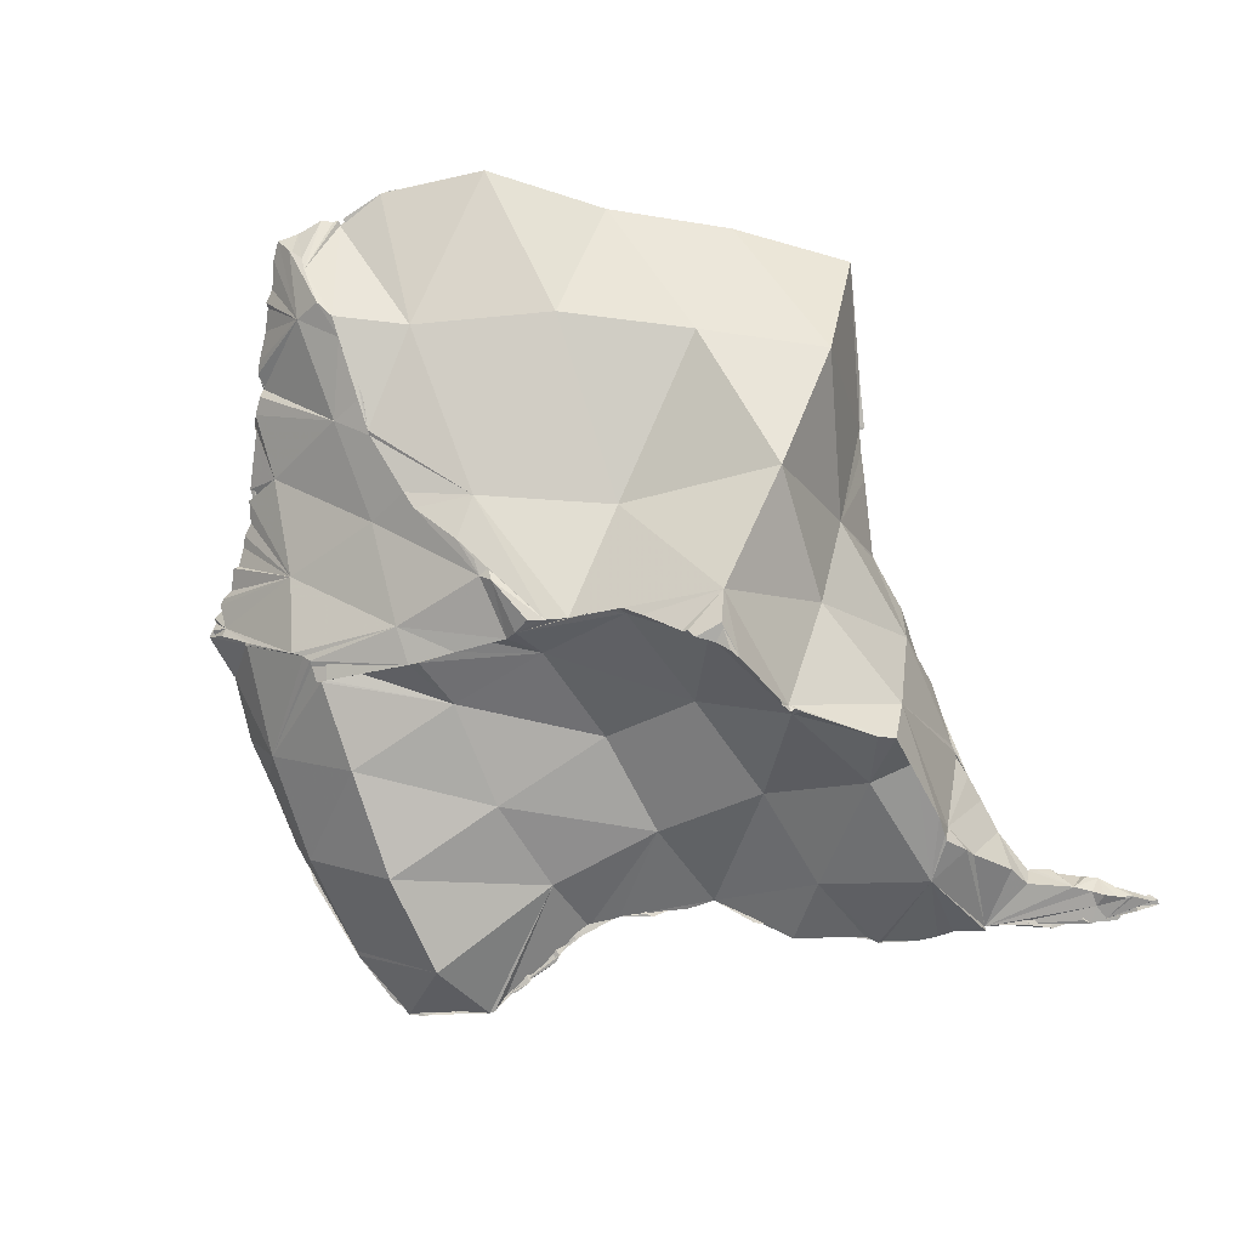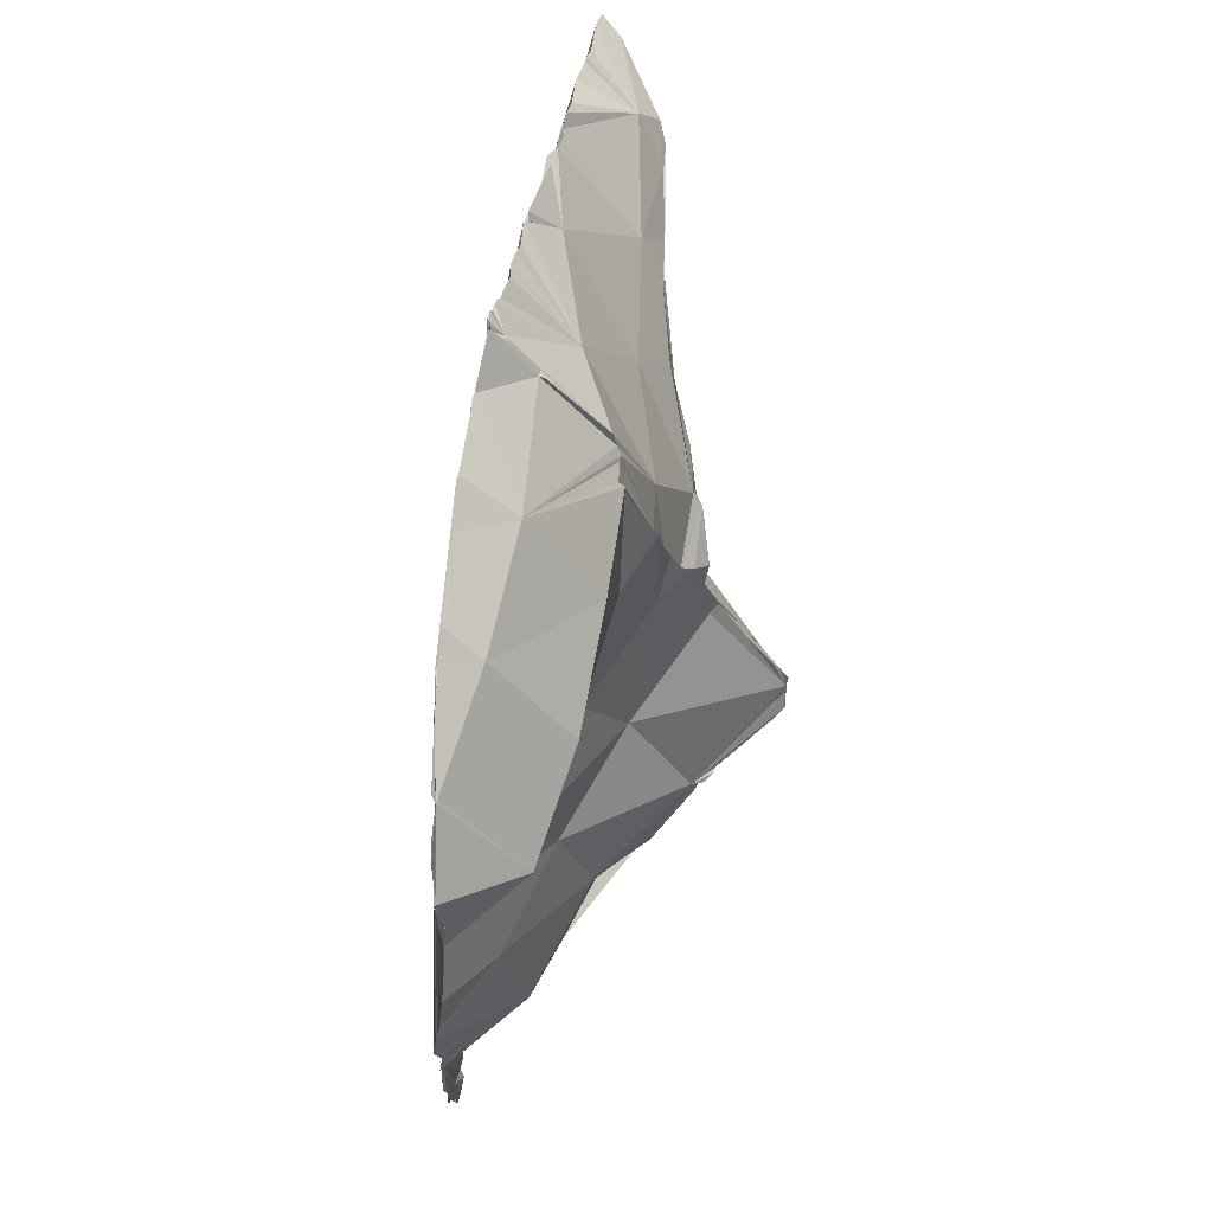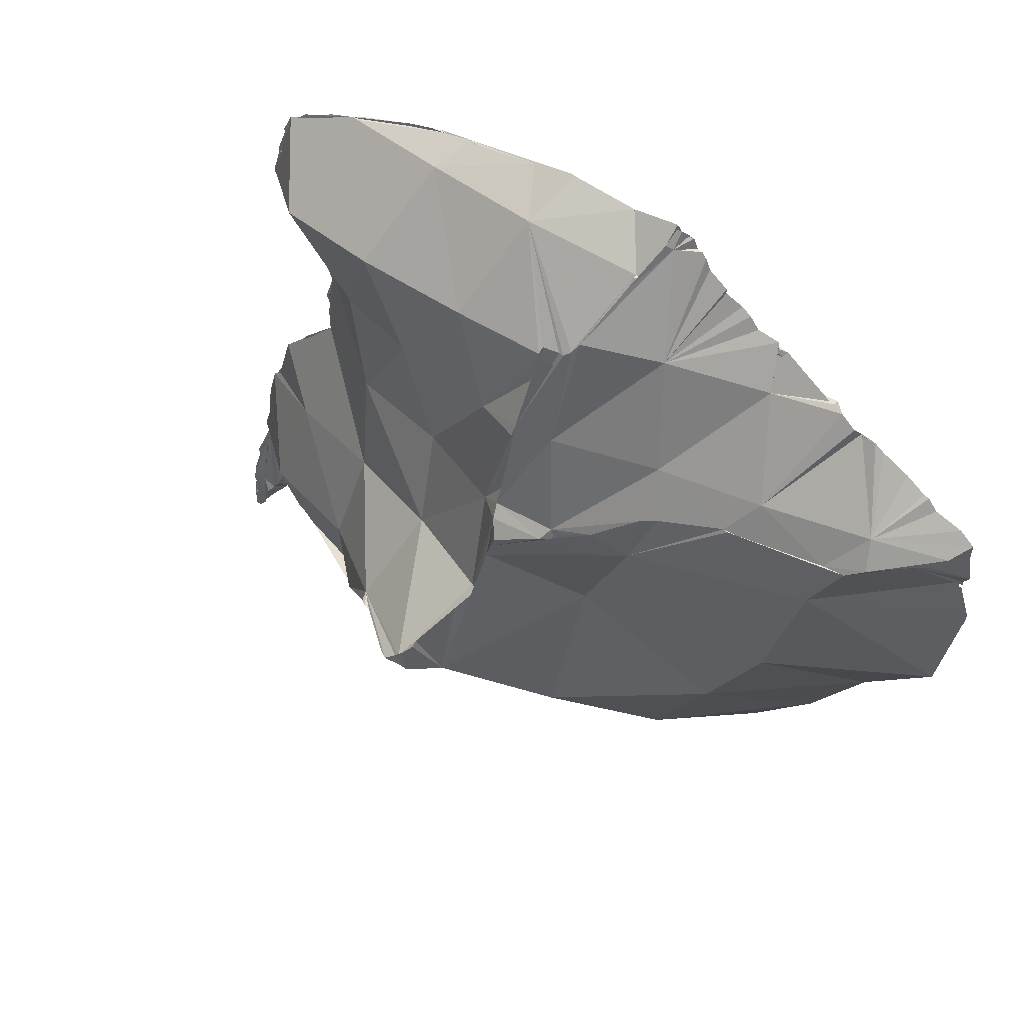
<metadata>
{"format":"obj","ext":"obj","renderer":"f3d","projection":"perspective","resolution":1024,"background":"white","views":[{"elev":-76.2,"azim":-71.2,"up":"+Z"},{"elev":78.2,"azim":109.1,"up":"+Y"},{"elev":54.6,"azim":-136.6,"up":"+Y"}]}
</metadata>
<code>
o Mesh 0
v 0.067 0.712 0.41
v 0.064 0.712 0.411
v 0.06 0.714 0.413
v 0.053 0.72 0.418
v 0.05 0.721 0.42
v 0.054 0.729 0.424
v 0.072 0.73 0.415
v 0.066 0.71 0.41
v 0.039 0.724 0.425
v 0.035 0.73 0.43
v 0.079 0.711 0.408
v 0.079 0.721 0.411
v 0.078 0.716 0.41
v 0.06 0.748 0.431
v 0.068 0.71 0.408
v 0.032 0.723 0.427
v 0.038 0.724 0.425
v 0.043 0.746 0.44
v 0.078 0.709 0.406
v 0.076 0.706 0.404
v 0.079 0.73 0.413
v 0.079 0.728 0.412
v 0.072 0.751 0.422
v 0.073 0.749 0.421
v 0.074 0.748 0.42
v 0.021 0.724 0.431
v 0.016 0.731 0.437
v 0.027 0.743 0.446
v 0.028 0.744 0.445
v 0.031 0.746 0.445
v 0.075 0.748 0.42
v 0.078 0.748 0.419
v 0.078 0.746 0.418
v 0.075 0.745 0.419
v 0.067 0.765 0.44
v 0.07 0.759 0.431
v 0.046 0.753 0.445
v 0.05 0.754 0.444
v 0.052 0.756 0.444
v 0.054 0.757 0.444
v 0.014 0.726 0.434
v 0.017 0.724 0.432
v 0.024 0.743 0.446
v 0.033 0.747 0.446
v 0.033 0.747 0.445
v 0.034 0.747 0.445
v 0.036 0.748 0.445
v 0.04 0.75 0.445
v 0.078 0.747 0.418
v 0.057 0.759 0.443
v 0.057 0.76 0.443
v 0.061 0.762 0.443
v 0.062 0.764 0.443
v 0.063 0.765 0.443
v 0.068 0.766 0.439
v 0.069 0.761 0.434
v 0.07 0.761 0.433
v 0.044 0.752 0.445
v 0.046 0.752 0.445
v 0.004 0.729 0.444
v 0.008 0.727 0.44
v 0.006 0.727 0.442
v 0.005 0.729 0.444
v 0.012 0.737 0.447
v 0.013 0.737 0.447
v 0.017 0.739 0.447
v 0.022 0.742 0.446
v 0.064 0.765 0.443
v 0.065 0.767 0.443
v 0.066 0.767 0.443
v 0.068 0.768 0.442
v 0.068 0.769 0.442
v 0.068 0.768 0.441
v 0.002 0.731 0.448
v 0.005 0.733 0.448
v 0.01 0.735 0.447
v 0.067 0.768 0.442
v 0.162 0.623 0.423
v 0.161 0.628 0.42
v 0.163 0.625 0.42
v 0.164 0.623 0.419
v 0.165 0.621 0.419
v 0.166 0.618 0.419
v 0.165 0.619 0.421
v 0.164 0.621 0.422
v 0.166 0.619 0.419
v 0.161 0.625 0.423
v 0.161 0.626 0.424
v 0.16 0.628 0.424
v 0.159 0.63 0.424
v 0.158 0.631 0.425
v 0.157 0.634 0.425
v 0.157 0.635 0.425
v 0.158 0.636 0.421
v 0.164 0.646 0.422
v 0.164 0.645 0.422
v 0.165 0.642 0.422
v 0.166 0.625 0.42
v 0.154 0.638 0.42
v 0.169 0.624 0.42
v 0.17 0.622 0.42
v 0.169 0.621 0.42
v 0.169 0.62 0.42
v 0.169 0.618 0.419
v 0.169 0.616 0.419
v 0.169 0.615 0.419
v 0.169 0.614 0.419
v 0.168 0.614 0.419
v 0.168 0.615 0.419
v 0.163 0.626 0.423
v 0.168 0.628 0.42
v 0.169 0.627 0.42
v 0.168 0.631 0.421
v 0.163 0.633 0.423
v 0.166 0.638 0.421
v 0.149 0.643 0.428
v 0.143 0.639 0.431
v 0.149 0.638 0.428
v 0.168 0.634 0.421
v 0.14 0.647 0.414
v 0.147 0.644 0.415
v 0.165 0.646 0.422
v 0.163 0.652 0.422
v 0.149 0.652 0.428
v 0.169 0.626 0.42
v 0.167 0.616 0.42
v 0.167 0.615 0.42
v 0.117 0.652 0.438
v 0.138 0.64 0.432
v 0.134 0.641 0.433
v 0.141 0.648 0.41
v 0.148 0.653 0.411
v 0.163 0.655 0.422
v 0.141 0.659 0.431
v 0.118 0.643 0.438
v 0.126 0.641 0.436
v 0.132 0.641 0.434
v 0.133 0.641 0.433
v 0.114 0.648 0.411
v 0.145 0.645 0.413
v 0.136 0.648 0.409
v 0.14 0.648 0.41
v 0.163 0.659 0.423
v 0.093 0.645 0.444
v 0.12 0.641 0.438
v 0.108 0.643 0.431
v 0.118 0.642 0.439
v 0.115 0.642 0.439
v 0.117 0.651 0.402
v 0.124 0.649 0.407
v 0.125 0.658 0.407
v 0.161 0.665 0.423
v 0.139 0.666 0.431
v 0.117 0.662 0.438
v 0.085 0.652 0.445
v 0.112 0.642 0.44
v 0.094 0.644 0.444
v 0.095 0.644 0.444
v 0.105 0.642 0.441
v 0.103 0.667 0.395
v 0.104 0.666 0.395
v 0.105 0.665 0.395
v 0.115 0.654 0.4
v 0.092 0.656 0.413
v 0.144 0.673 0.417
v 0.093 0.667 0.443
v 0.069 0.659 0.447
v 0.07 0.646 0.448
v 0.079 0.641 0.447
v 0.08 0.641 0.446
v 0.083 0.648 0.431
v 0.075 0.64 0.447
v 0.104 0.667 0.394
v 0.105 0.667 0.396
v 0.123 0.677 0.414
v 0.161 0.666 0.423
v 0.155 0.664 0.425
v 0.159 0.668 0.423
v 0.117 0.67 0.437
v 0.096 0.673 0.442
v 0.085 0.662 0.444
v 0.048 0.659 0.45
v 0.059 0.652 0.449
v 0.049 0.645 0.45
v 0.071 0.639 0.448
v 0.051 0.64 0.427
v 0.07 0.639 0.448
v 0.079 0.671 0.392
v 0.102 0.668 0.393
v 0.101 0.668 0.393
v 0.09 0.672 0.386
v 0.088 0.673 0.385
v 0.086 0.675 0.386
v 0.065 0.655 0.409
v 0.144 0.693 0.426
v 0.16 0.667 0.423
v 0.155 0.681 0.423
v 0.156 0.678 0.423
v 0.157 0.674 0.423
v 0.158 0.671 0.423
v 0.117 0.677 0.436
v 0.079 0.675 0.445
v 0.07 0.673 0.446
v 0.048 0.666 0.45
v 0.039 0.664 0.451
v 0.033 0.652 0.452
v 0.062 0.636 0.449
v 0.071 0.638 0.448
v 0.085 0.676 0.386
v 0.101 0.683 0.409
v 0.083 0.673 0.386
v 0.084 0.673 0.386
v 0.084 0.678 0.386
v 0.125 0.698 0.418
v 0.15 0.687 0.424
v 0.151 0.685 0.424
v 0.141 0.672 0.429
v 0.149 0.677 0.426
v 0.093 0.68 0.442
v 0.059 0.67 0.448
v 0.026 0.659 0.452
v 0.027 0.657 0.452
v 0.026 0.66 0.452
v 0.038 0.642 0.451
v 0.038 0.643 0.452
v 0.03 0.652 0.452
v 0.033 0.65 0.452
v 0.035 0.647 0.451
v 0.04 0.631 0.447
v 0.04 0.662 0.428
v 0.06 0.636 0.449
v 0.064 0.685 0.417
v 0.08 0.689 0.402
v 0.083 0.679 0.388
v 0.083 0.68 0.389
v 0.08 0.686 0.397
v 0.078 0.69 0.401
v 0.141 0.71 0.425
v 0.14 0.694 0.428
v 0.148 0.687 0.425
v 0.117 0.687 0.435
v 0.049 0.68 0.448
v 0.07 0.68 0.445
v 0.033 0.677 0.45
v 0.025 0.672 0.451
v 0.022 0.666 0.452
v 0.016 0.671 0.447
v 0.027 0.65 0.447
v 0.029 0.653 0.452
v 0.02 0.669 0.452
v 0.043 0.635 0.451
v 0.042 0.637 0.451
v 0.039 0.641 0.451
v 0.059 0.636 0.449
v 0.044 0.635 0.451
v 0.084 0.706 0.41
v 0.078 0.693 0.402
v 0.104 0.701 0.416
v 0.141 0.711 0.425
v 0.144 0.698 0.426
v 0.144 0.694 0.426
v 0.084 0.687 0.442
v 0.017 0.674 0.451
v 0.018 0.673 0.452
v 0.029 0.685 0.429
v 0.078 0.699 0.404
v 0.077 0.703 0.404
v 0.11 0.724 0.415
v 0.129 0.72 0.419
v 0.141 0.712 0.425
v 0.116 0.719 0.433
v 0.116 0.71 0.433
v 0.142 0.706 0.425
v 0.138 0.7 0.428
v 0.117 0.696 0.435
v 0.033 0.687 0.449
v 0.009 0.684 0.45
v 0.008 0.686 0.45
v 0.059 0.687 0.446
v 0.013 0.679 0.451
v 0.002 0.69 0.446
v 0.007 0.687 0.45
v 0.006 0.688 0.45
v 0.006 0.689 0.45
v 0.054 0.709 0.417
v 0.089 0.725 0.415
v 0.142 0.719 0.424
v 0.141 0.717 0.425
v 0.092 0.713 0.439
v 0.14 0.706 0.427
v 0.142 0.707 0.425
v 0.143 0.7 0.426
v 0.143 0.699 0.426
v 0.093 0.7 0.44
v 0.068 0.694 0.444
v 0.048 0.693 0.447
v 0.003 0.692 0.45
v 0.025 0.694 0.449
v 0.002 0.696 0.45
v 0.023 0.711 0.431
v 0.116 0.747 0.412
v 0.095 0.747 0.415
v 0.148 0.736 0.422
v 0.148 0.735 0.422
v 0.148 0.734 0.422
v 0.147 0.731 0.422
v 0.146 0.73 0.423
v 0.146 0.728 0.423
v 0.145 0.725 0.423
v 0.144 0.724 0.423
v 0.143 0.722 0.424
v 0.142 0.72 0.424
v 0.116 0.727 0.432
v 0.084 0.719 0.439
v 0.095 0.706 0.439
v 0.143 0.705 0.425
v 0.116 0.703 0.434
v 0.084 0.696 0.441
v 0 0.709 0.449
v 0.001 0.703 0.449
v 0 0.708 0.449
v 0.022 0.7 0.449
v 0.136 0.745 0.412
v 0.15 0.739 0.421
v 0.147 0.739 0.422
v 0.139 0.736 0.425
v 0.137 0.731 0.426
v 0.139 0.725 0.425
v 0.092 0.731 0.438
v 0.068 0.725 0.442
v 0.069 0.713 0.442
v 0.078 0.709 0.442
v 0.07 0.706 0.443
v 0.048 0.7 0.446
v 0.039 0.698 0.448
v 0 0.71 0.449
v 0.003 0.719 0.448
v 0.132 0.761 0.427
v 0.112 0.763 0.427
v 0.091 0.763 0.429
v 0.15 0.74 0.421
v 0.116 0.747 0.432
v 0.116 0.739 0.432
v 0.084 0.727 0.439
v 0.095 0.736 0.437
v 0.047 0.725 0.445
v 0.058 0.719 0.443
v 0.059 0.703 0.445
v 0.024 0.706 0.448
v 0.133 0.761 0.427
v 0.138 0.759 0.426
v 0.141 0.757 0.425
v 0.143 0.757 0.424
v 0.145 0.755 0.423
v 0.146 0.755 0.423
v 0.07 0.761 0.434
v 0.148 0.746 0.421
v 0.147 0.747 0.422
v 0.116 0.733 0.433
v 0.069 0.736 0.442
v 0.078 0.738 0.44
v 0.047 0.731 0.444
v 0.039 0.729 0.446
v 0.033 0.719 0.446
v 0.049 0.713 0.445
v 0.033 0.71 0.447
v 0.002 0.718 0.448
v 0.115 0.765 0.433
v 0.116 0.765 0.433
v 0.118 0.765 0.432
v 0.122 0.764 0.431
v 0.132 0.761 0.428
v 0.116 0.759 0.433
v 0.137 0.757 0.426
v 0.139 0.752 0.425
v 0.147 0.752 0.422
v 0.147 0.751 0.422
v 0.148 0.747 0.421
v 0.097 0.767 0.437
v 0.108 0.766 0.434
v 0.11 0.766 0.434
v 0.077 0.767 0.441
v 0.078 0.767 0.441
v 0.085 0.767 0.439
v 0.089 0.768 0.439
v 0.092 0.741 0.438
v 0.058 0.733 0.443
v 0.024 0.725 0.447
v 0.003 0.718 0.448
v 0.001 0.722 0.448
v 0.095 0.762 0.438
v 0.116 0.754 0.432
v 0.09 0.768 0.439
v 0.092 0.766 0.438
v 0.076 0.767 0.441
v 0.069 0.767 0.442
v 0.078 0.764 0.441
v 0.084 0.747 0.439
v 0.033 0.739 0.446
v 0.049 0.741 0.444
v 0.069 0.742 0.441
v 0.024 0.736 0.447
v 0.022 0.731 0.447
v 0.002 0.719 0.448
v 0.002 0.72 0.448
v 0.002 0.727 0.448
v 0.092 0.757 0.438
v 0.068 0.752 0.442
v 0.069 0.762 0.442
v 0.084 0.754 0.439
v 0.047 0.752 0.444
v 0.058 0.747 0.443
v 0.058 0.759 0.443
f 1 2 3 4 5 6
f 1 6 7
f 2 1 8
f 9 10 6 5
f 11 1 7 12 13
f 7 6 14
f 8 1 15
f 16 10 9 17
f 6 10 18
f 15 1 11 19 20
f 12 7 21 22
f 7 14 23 24 25
f 6 18 14
f 26 27 10 16
f 10 28 29 30 18
f 21 7 25 31 32 33 34
f 23 14 35 36
f 14 18 37 38 39 40
f 41 27 26 42
f 28 10 27 43
f 18 30 44 45 46 47 48
f 33 32 49
f 14 40 50 51 52 53 54 35
f 36 35 55 56 57
f 18 48 58 59 37
f 60 27 41 61 62 63
f 27 64 65 66 67 43
f 35 54 68 69 70
f 55 35 71 72 73
f 27 60 74 75 76 64
f 35 70 77 71
f 78 79 80 81 82
f 83 84 85 78 82 86
f 79 78 87 88 89 90 91 92 93 94
f 95 96 97 98 80 79 94 99
f 81 80 98
f 81 98 86 82
f 100 101 102 103 104 105 106 107 108 109 83 86 98
f 109 84 83
f 85 84 103 102
f 101 110 87 78 85 102
f 87 110 88
f 88 110 89
f 111 90 89 112
f 113 114 91 90 111
f 91 114 92
f 115 116 117 118 93 92 114 119
f 118 120 121 99 94 93
f 95 99 121 140 132 122
f 123 124 96 95 122
f 96 116 115 97
f 97 115 119 113 111 112 98
f 98 112 125 100
f 125 110 101 100
f 103 84 104
f 105 104 84 126
f 105 126 127 106
f 106 127 107
f 108 107 127 126
f 108 126 84 109
f 89 110 125 112
f 119 114 113
f 116 128 129 117
f 120 118 117 129 130
f 120 131 140 121
f 132 152 143 133 123 122
f 133 134 124 123
f 116 96 124 128
f 129 128 135 136 137 138 130
f 120 130 138 139
f 120 141 142 131
f 143 134 133
f 124 134 154 128
f 135 128 155 144
f 136 135 145
f 146 137 136 145 147 148
f 137 146 139 138
f 141 120 139 149 150
f 132 140 131 142
f 132 142 141 150 151
f 134 143 153
f 156 135 144 157 158 159
f 145 135 147
f 146 148 156 159
f 147 135 156 148
f 160 161 162 163 149 139
f 151 150 149 163
f 164 139 146
f 165 132 151
f 168 169 170 157 144
f 171 158 157 170 172
f 158 171 146 159
f 160 139 164
f 161 160 173
f 174 162 161 173
f 163 162 174 151
f 164 146 171
f 165 151 175
f 176 177 143 152
f 179 154 134 153
f 177 153 143
f 166 154 179 180
f 181 128 154 166
f 181 167 155 128
f 167 182 183 155
f 183 168 144 155
f 168 184 187 169
f 185 186 171 172
f 169 187 185 172 170
f 188 160 164
f 174 173 189 190 191 192 193
f 175 151 174
f 194 164 171
f 195 165 175
f 176 152 132 165 178 196
f 177 176 153
f 197 198 199 200 178 165
f 179 153 217 201
f 180 202 203 166
f 166 203 220 181
f 167 181 220 204
f 182 167 204 205
f 184 168 183 206
f 194 171 186
f 185 187 208
f 185 208 207 229 186
f 188 164 194
f 160 188 191 190
f 174 193 209 210
f 173 160 189
f 189 160 190
f 191 188 211 212 192
f 192 212 193
f 193 212 211 213 209
f 175 174 210
f 195 175 214
f 195 215 216 197 165
f 153 176 196 217
f 200 217 196 178
f 216 240 241 218 198 197
f 198 218 199
f 199 218 217 200
f 179 201 219 180
f 180 219 243 202
f 183 182 221 222 206
f 182 205 223 221
f 224 187 184 225
f 184 206 226 227 228
f 194 186 230
f 187 231 207 208
f 188 194 232
f 210 209 233
f 211 188 234 213
f 209 213 234 235 236 237 233
f 214 175 210
f 259 238 291 273 316 292 293 260 261 195 214
f 195 239 240 215
f 215 240 216
f 218 241 201 217
f 203 202 243 242
f 220 203 242 244
f 220 244 245 204
f 204 245 246 205
f 247 248 249 222 221 223 246 250
f 226 206 222 249
f 223 205 246
f 248 229 251 252 253 224 225 228 227
f 187 224 253 254 231
f 225 184 228
f 248 227 226 249
f 251 229 207 231 254 255
f 186 229 248
f 194 230 232
f 186 248 230
f 188 232 266 257 237 236
f 210 233 256
f 234 188 235
f 235 188 236
f 237 257 233
f 214 210 258
f 239 195 261
f 240 239 275 241
f 201 241 262 219
f 219 262 279 243
f 246 245 263 264 250
f 264 247 250
f 230 248 247
f 255 252 251
f 254 253 252 255
f 232 230 265
f 210 256 258
f 19 256 233 257 266 267 20
f 214 258 268
f 214 269 288 270 259
f 270 271 272 238 259
f 274 239 261 260
f 242 243 279 276
f 277 244 242 278
f 280 245 244 277
f 263 245 280
f 281 247 264 263 280 277 278 282 283 284
f 230 247 265
f 232 265 285
f 258 256 286
f 256 19 11 13
f 266 232 285 267
f 267 285 3 2 8 15 20
f 214 268 269
f 258 286 268
f 287 271 270 288
f 272 271 314 289
f 238 272 290 291
f 293 274 260
f 239 274 317 275
f 275 294 318 241
f 262 241 318 295
f 242 276 282 278
f 279 262 295 296
f 297 281 284
f 265 247 281
f 276 298 283 282
f 298 299 297 284 283
f 285 265 300
f 256 13 12 22 286
f 3 285 4
f 269 268 301
f 268 286 302
f 303 304 305 306 307 308 309 310 311 312 287 288 269
f 312 313 271 287
f 289 315 317 272
f 290 272 317 274
f 291 290 273
f 292 274 293
f 294 275 317 315
f 279 296 298 276
f 319 281 297 299 320 321
f 265 281 300
f 298 322 299
f 285 300 17 9 5 4
f 286 22 21 34
f 269 301 323
f 268 302 301
f 286 34 33 49 302
f 269 323 341 324 303
f 324 325 326 304 303
f 304 326 305
f 305 326 327 306
f 306 327 307
f 307 327 308
f 308 327 328 309
f 309 328 310
f 310 328 311
f 312 311 328 313
f 313 329 344 271
f 314 271 344 330
f 289 314 347 331
f 315 289 331 332
f 292 316 290 274
f 273 290 316
f 294 333 348 318
f 315 332 333 294
f 295 318 348 334
f 296 295 334 335
f 336 367 389 337 300 281 319
f 299 322 320
f 322 336 319 321 320
f 296 335 322 298
f 17 300 42 26 16
f 338 323 301
f 339 301 302
f 340 302 49 32 31
f 341 325 324
f 325 342 343 326
f 326 343 359 327
f 328 327 359 313
f 329 313 359 345
f 330 346 347 314
f 322 349 336
f 42 300 337 61 41
f 322 335 334 349
f 338 301 339
f 350 351 352 353 354 355 323 338
f 339 302 340
f 340 31 25 24 356
f 342 325 341 357 358
f 329 360 387 344
f 345 361 360 329
f 331 365 333 332
f 336 349 367
f 368 369 370 371 372 338 339
f 372 350 338
f 371 369 373 350 372
f 350 373 374 351
f 351 374 352
f 352 374 353
f 353 374 354
f 374 375 376 355 354
f 355 376 377 378 357 341 323
f 379 380 381 339 340
f 382 383 384 385 340 356
f 57 356 24 23 36
f 378 358 357
f 387 362 330 344
f 362 363 346 330
f 347 346 388 364
f 346 363 403 388
f 365 331 347 364
f 365 366 348 333
f 349 334 348 366
f 349 366 389 367
f 365 337 389 366
f 61 337 404 405 390 62
f 381 368 339
f 369 368 381 380
f 370 369 371
f 373 369 394 391
f 373 392 375 374
f 376 375 377
f 377 375 358 378
f 340 385 393 379
f 369 380 379 393 394
f 72 395 382 356 73
f 395 396 397 391 394 383 382
f 394 384 383
f 394 393 385 384
f 56 356 57
f 392 342 358 375
f 398 386 343 342
f 386 345 359 343
f 387 360 400 399
f 360 361 401 400
f 401 361 345 386
f 387 399 402 362
f 362 402 403 363
f 365 364 404 337
f 62 390 406 63
f 373 391 407 392
f 77 396 395 72 71
f 73 356 56 55
f 68 397 396 69
f 391 397 409 407
f 392 407 410 342
f 398 342 410 408
f 386 398 412 401
f 364 388 405 404
f 388 403 406
f 388 406 390 405
f 63 406 74 60
f 70 396 77
f 397 68 54 53 409
f 396 70 69
f 408 411 412 398
f 400 29 28 43 67 399
f 44 400 401 45
f 66 402 399 67
f 402 65 64 76 403
f 74 406 403 75
f 52 409 53
f 39 408 410 40
f 408 38 37 59 411
f 45 401 412 46
f 400 44 30 29
f 65 402 66
f 75 403 76
f 51 413 409 52
f 413 410 407 409
f 38 408 39
f 410 413 50 40
f 46 412 411 47
f 58 411 59
f 50 413 51
f 411 58 48 47

</code>
